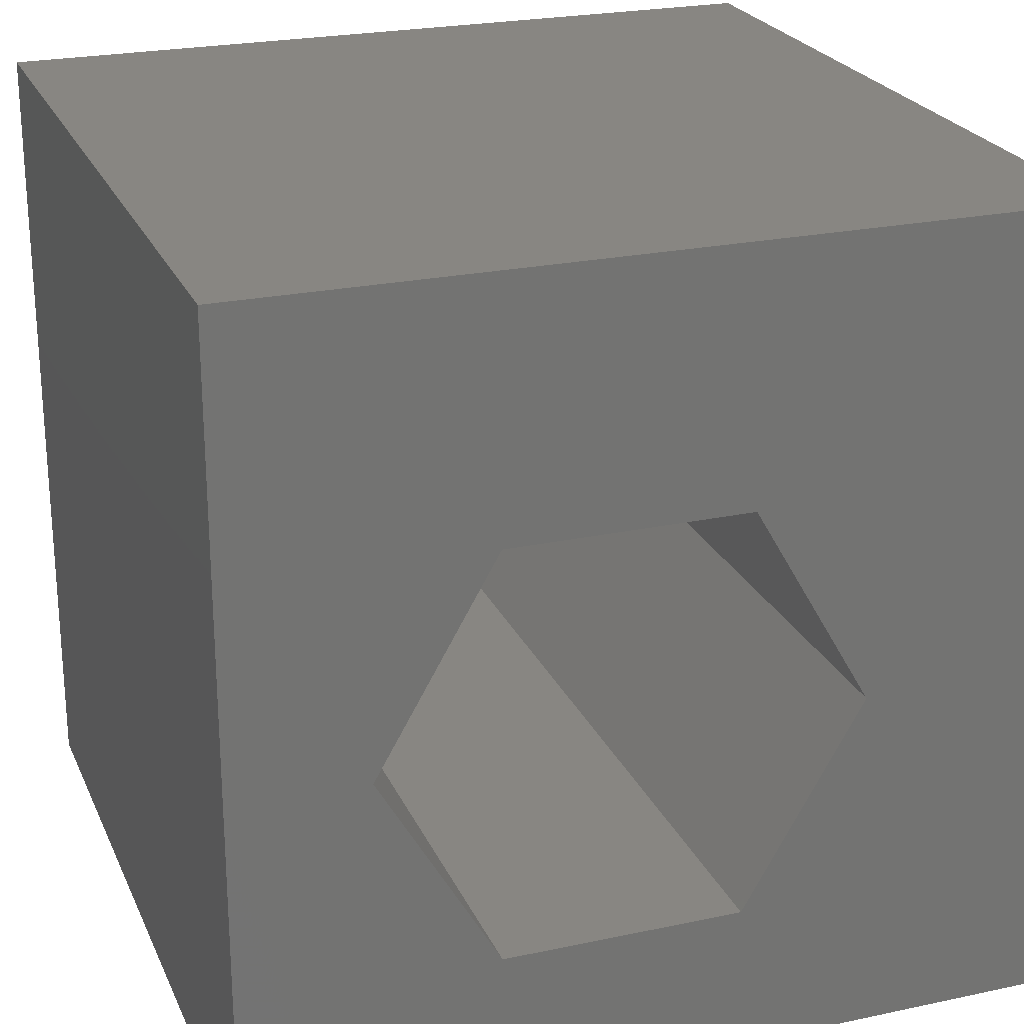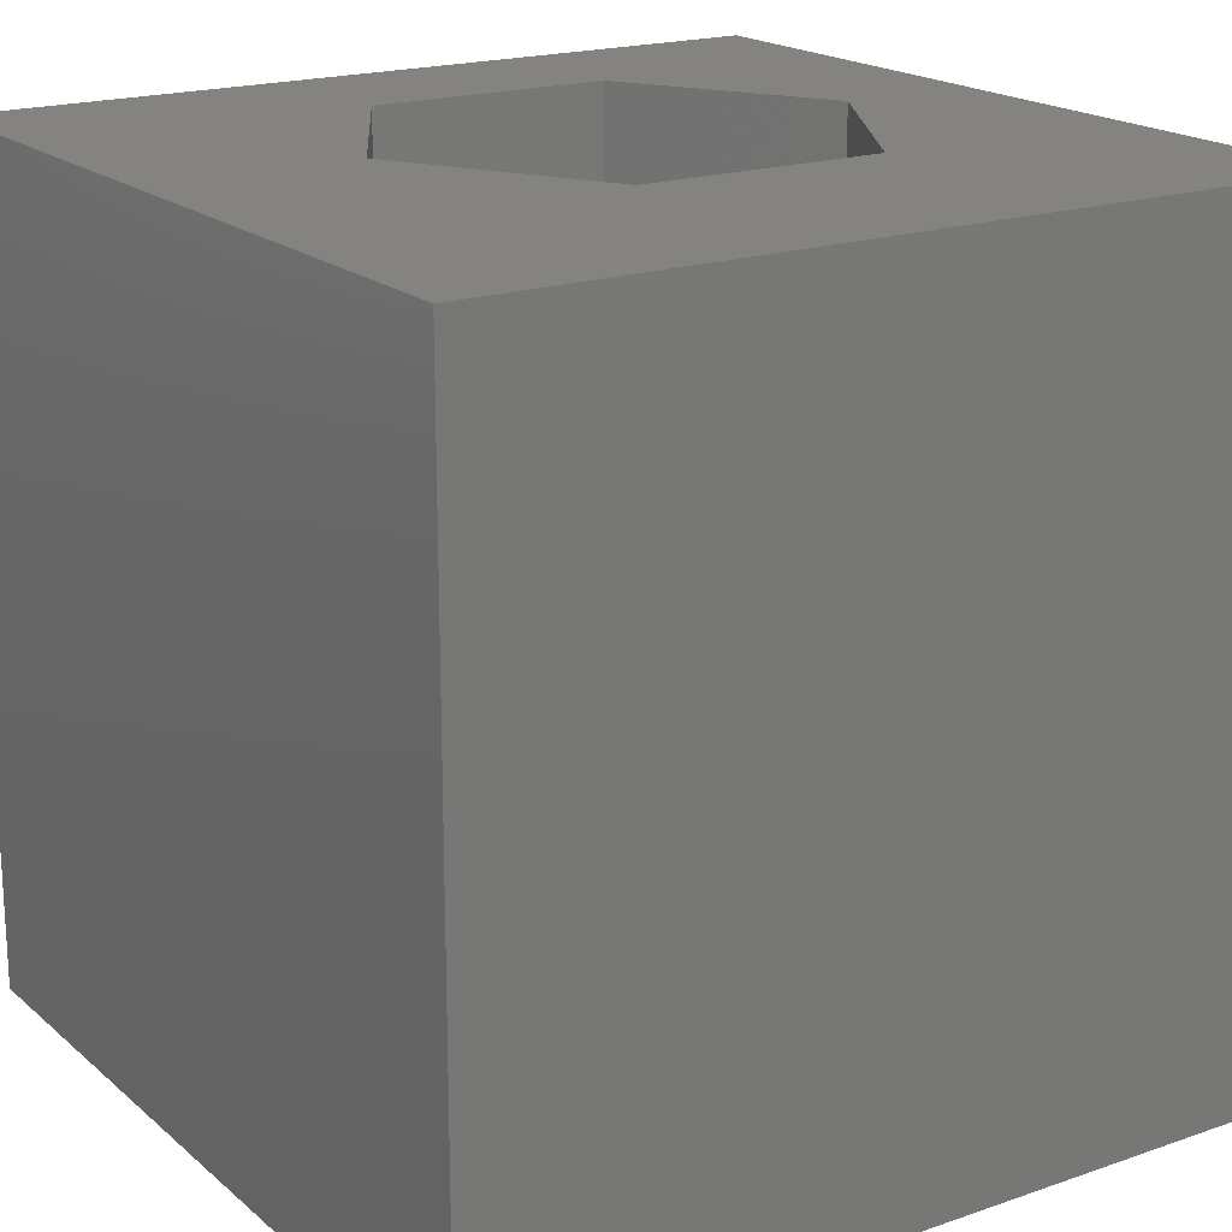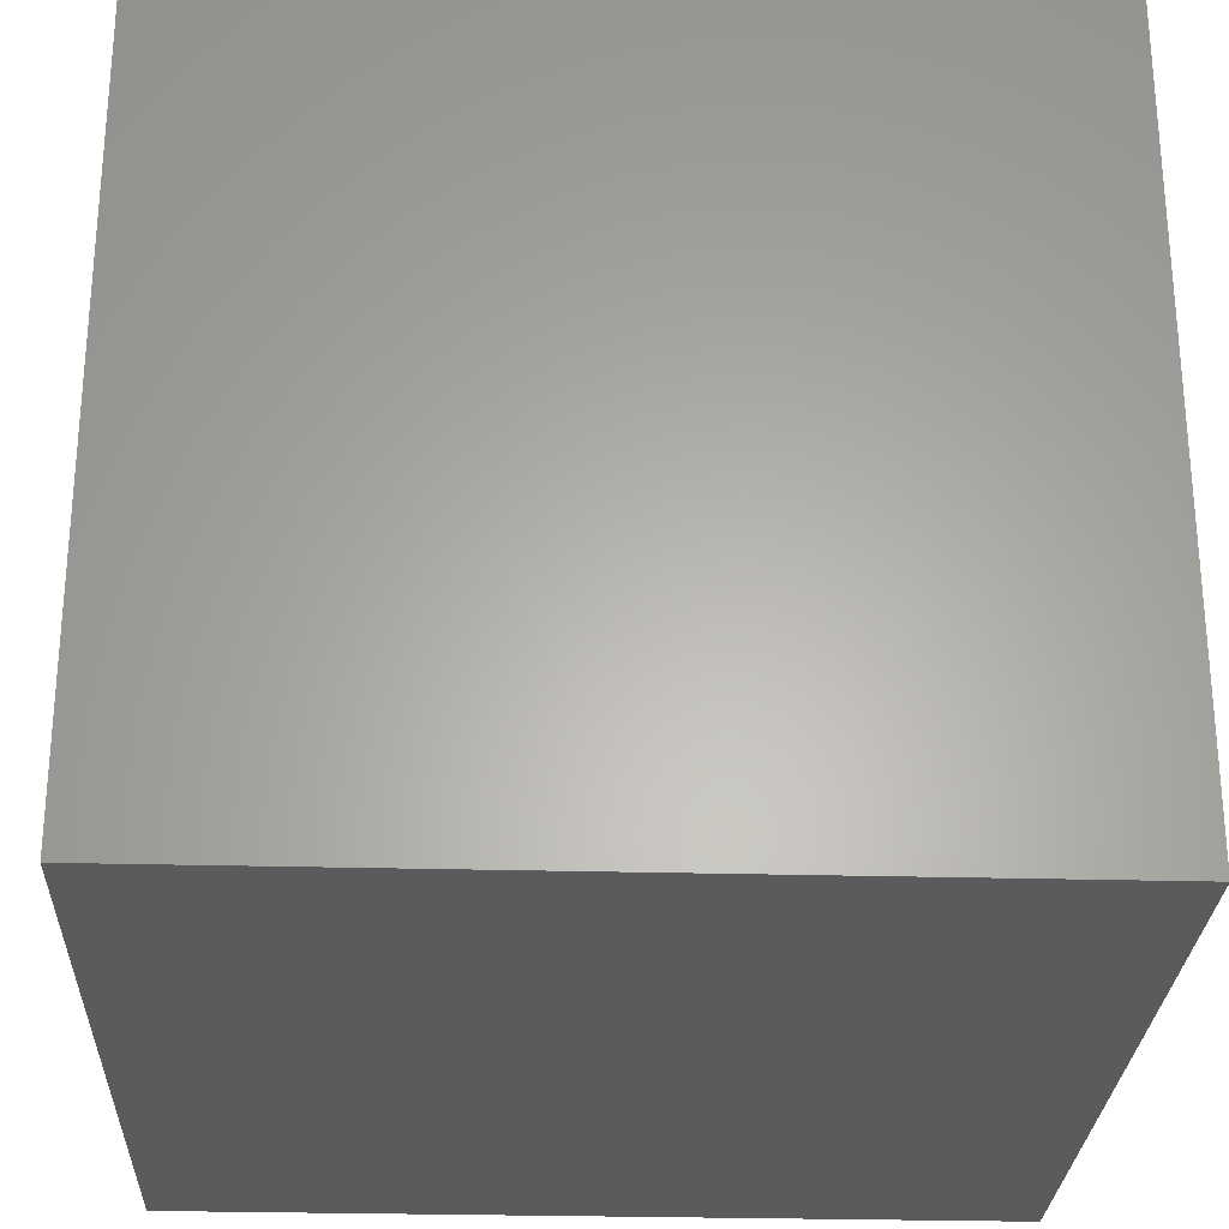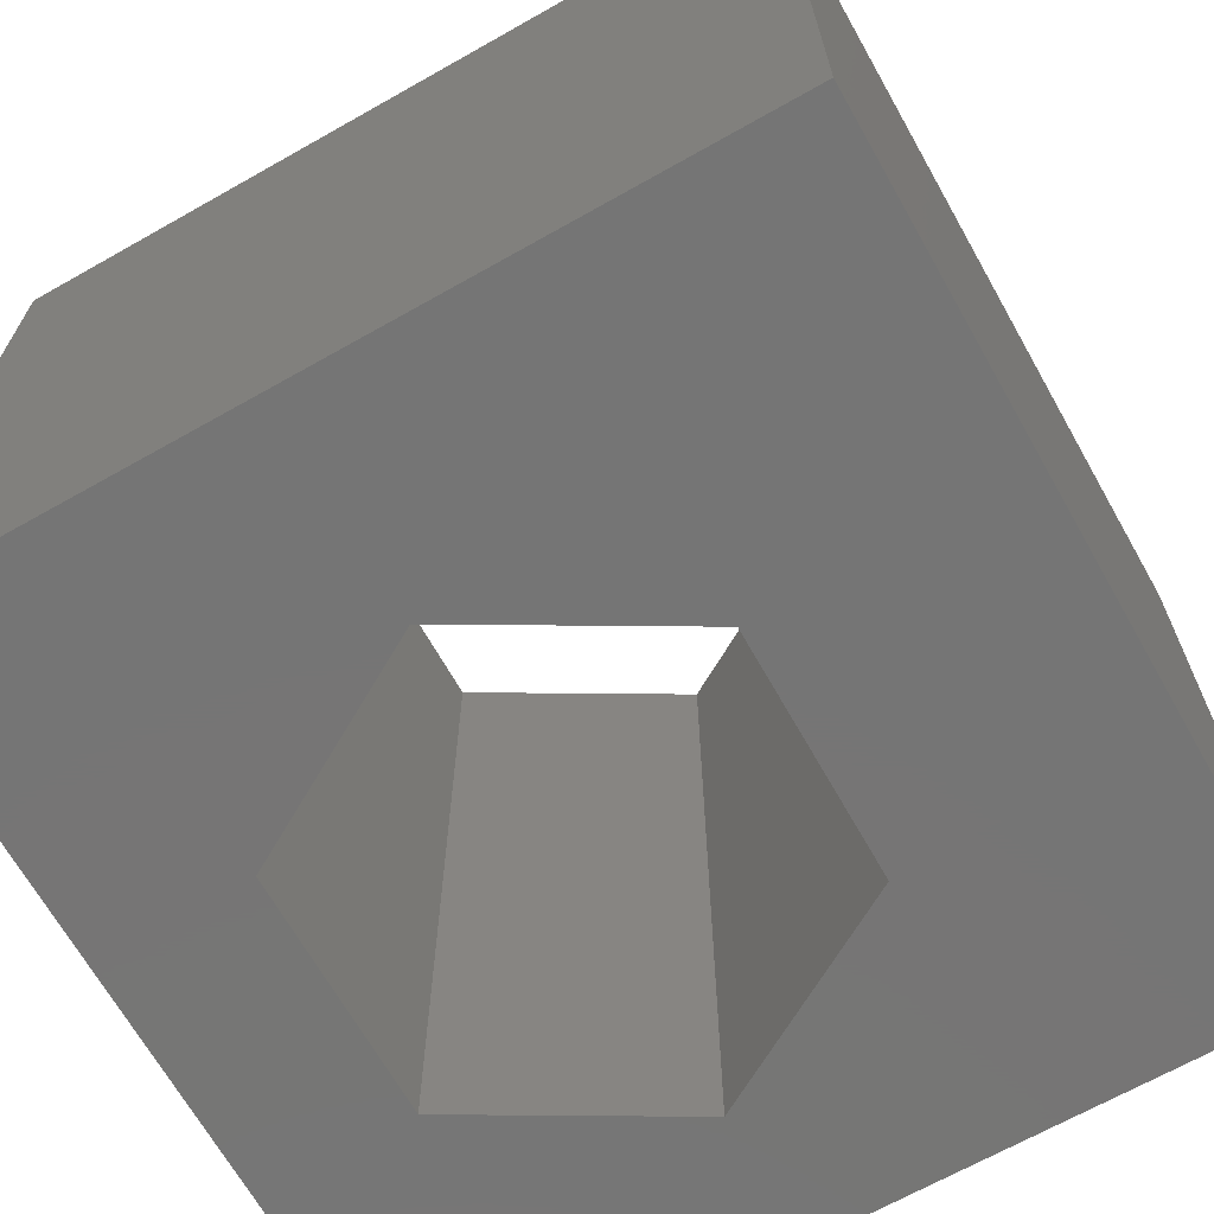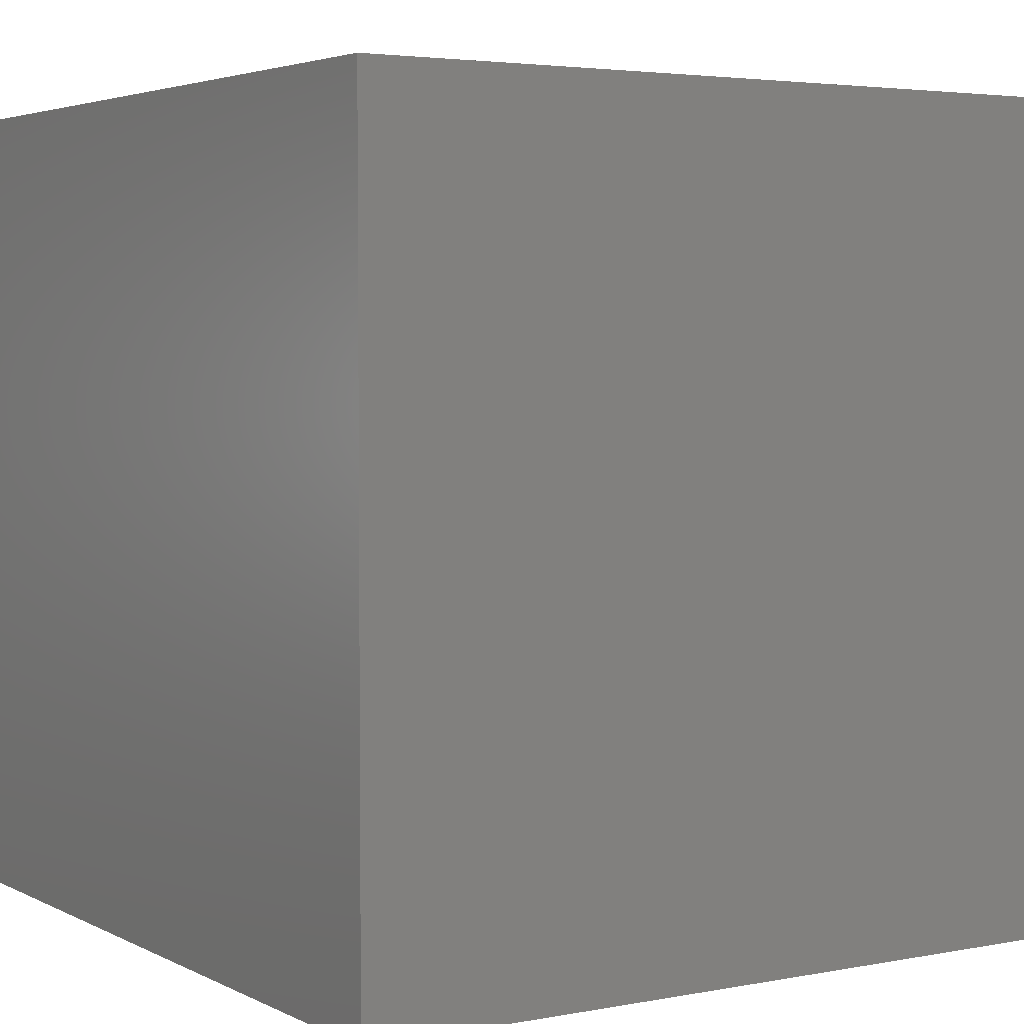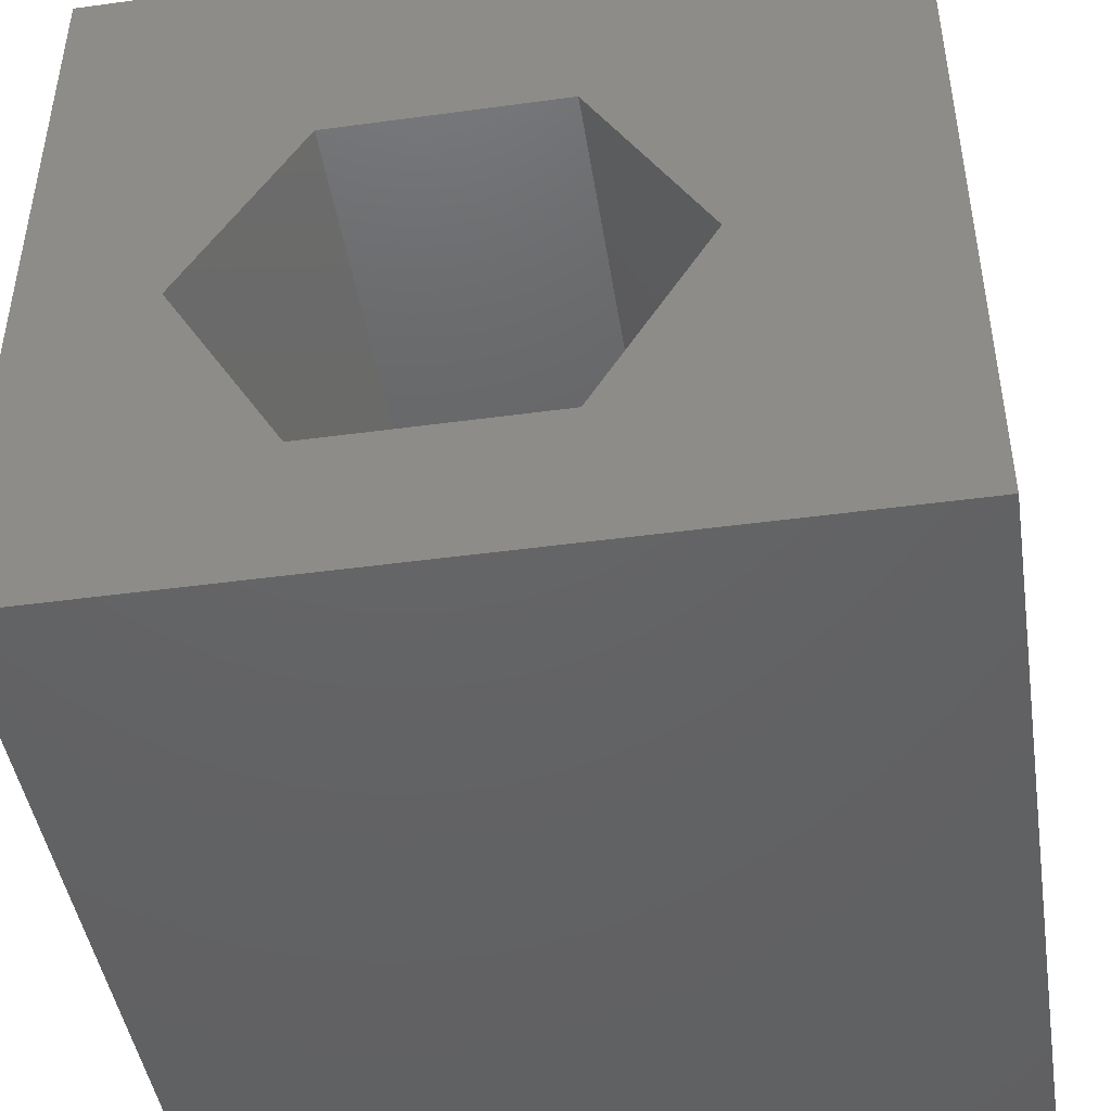
<metadata>
{"format":"stl","ext":"stl","renderer":"f3d","projection":"perspective","resolution":1024,"background":"white","views":[{"elev":23.8,"azim":-19.6,"up":"+Y"},{"elev":19.0,"azim":146.8,"up":"+Z"},{"elev":-27.2,"azim":87.6,"up":"+Y"},{"elev":-67.8,"azim":119.5,"up":"+Z"},{"elev":3.7,"azim":57.5,"up":"+Z"},{"elev":-45.4,"azim":8.9,"up":"+Y"}]}
</metadata>
<code>
# stl→obj: 20 verts, 40 faces
v 0 10 10
v 0 10 0
v 0 0 10
v 0 0 0
v 10 10 10
v 7.497 4.392 10
v 10 0 10
v 6.034 1.859 10
v 3.108 1.859 10
v 1.646 4.392 10
v 3.108 6.926 10
v 6.034 6.926 10
v 10 10 0
v 10 0 0
v 7.497 4.392 0
v 6.034 6.926 0
v 3.108 6.926 0
v 1.646 4.392 0
v 3.108 1.859 0
v 6.034 1.859 0
f 1 2 3
f 3 2 4
f 5 6 7
f 7 6 8
f 7 8 3
f 8 9 3
f 3 9 10
f 3 10 1
f 1 10 11
f 1 11 5
f 5 11 12
f 5 12 6
f 13 5 14
f 14 5 7
f 14 15 13
f 13 15 16
f 13 16 2
f 16 17 2
f 2 17 18
f 2 18 4
f 4 18 19
f 4 19 14
f 14 19 20
f 14 20 15
f 5 13 1
f 1 13 2
f 14 7 4
f 4 7 3
f 18 17 10
f 10 17 11
f 17 16 11
f 11 16 12
f 16 15 12
f 12 15 6
f 15 20 6
f 6 20 8
f 20 19 8
f 8 19 9
f 19 18 9
f 9 18 10

</code>
